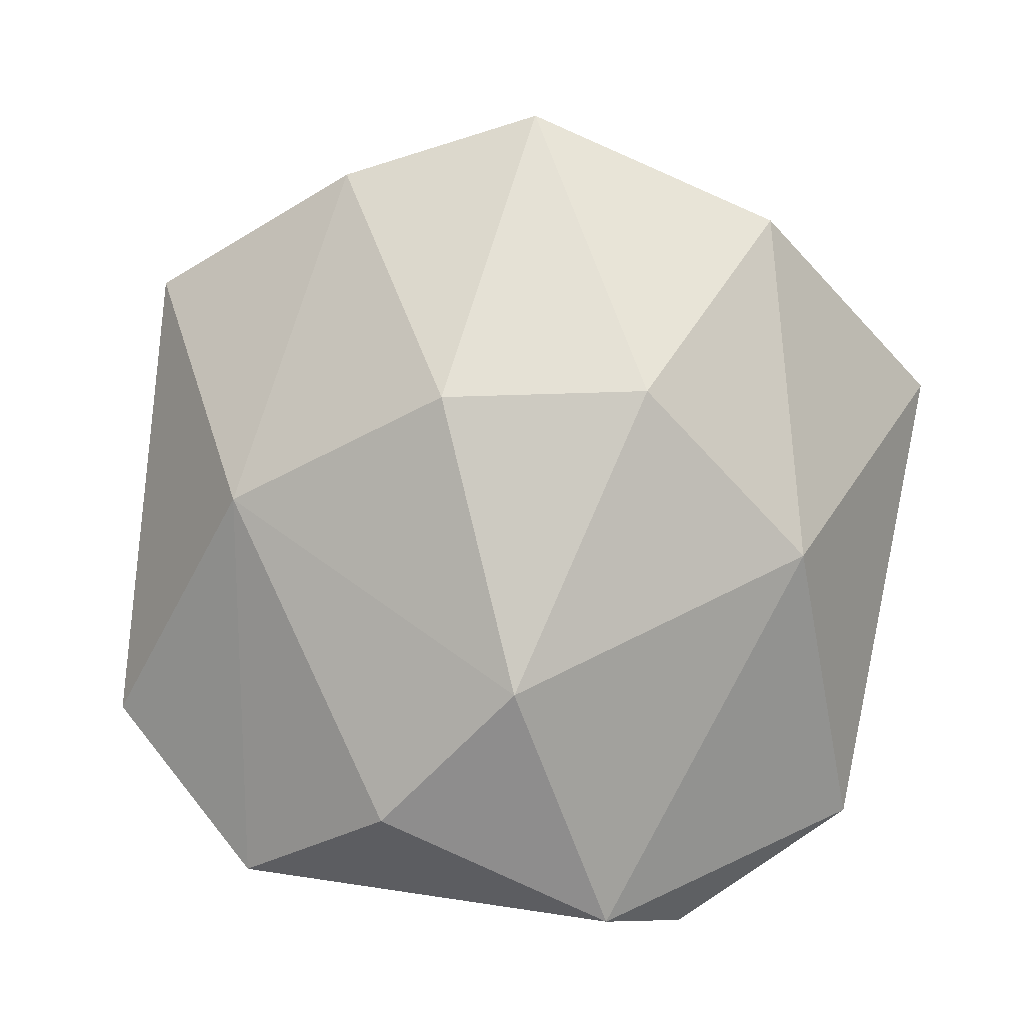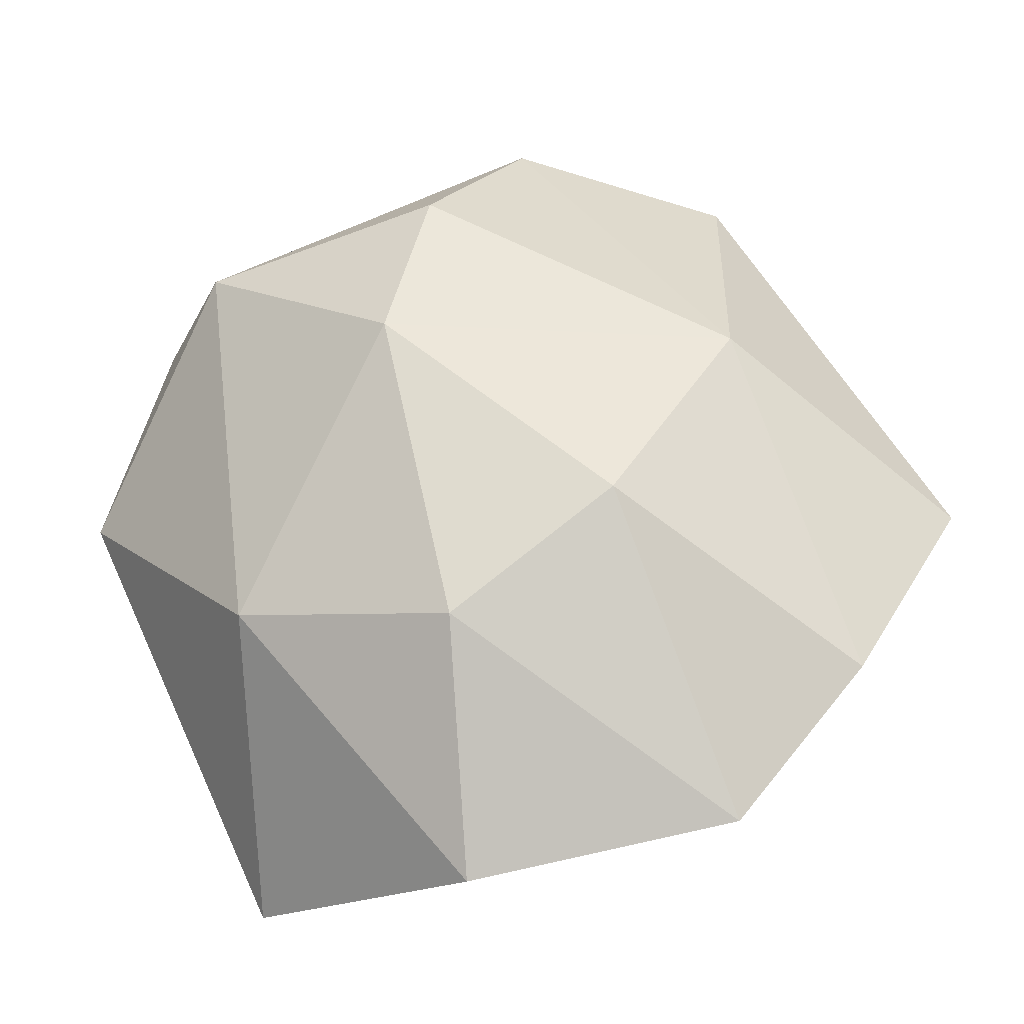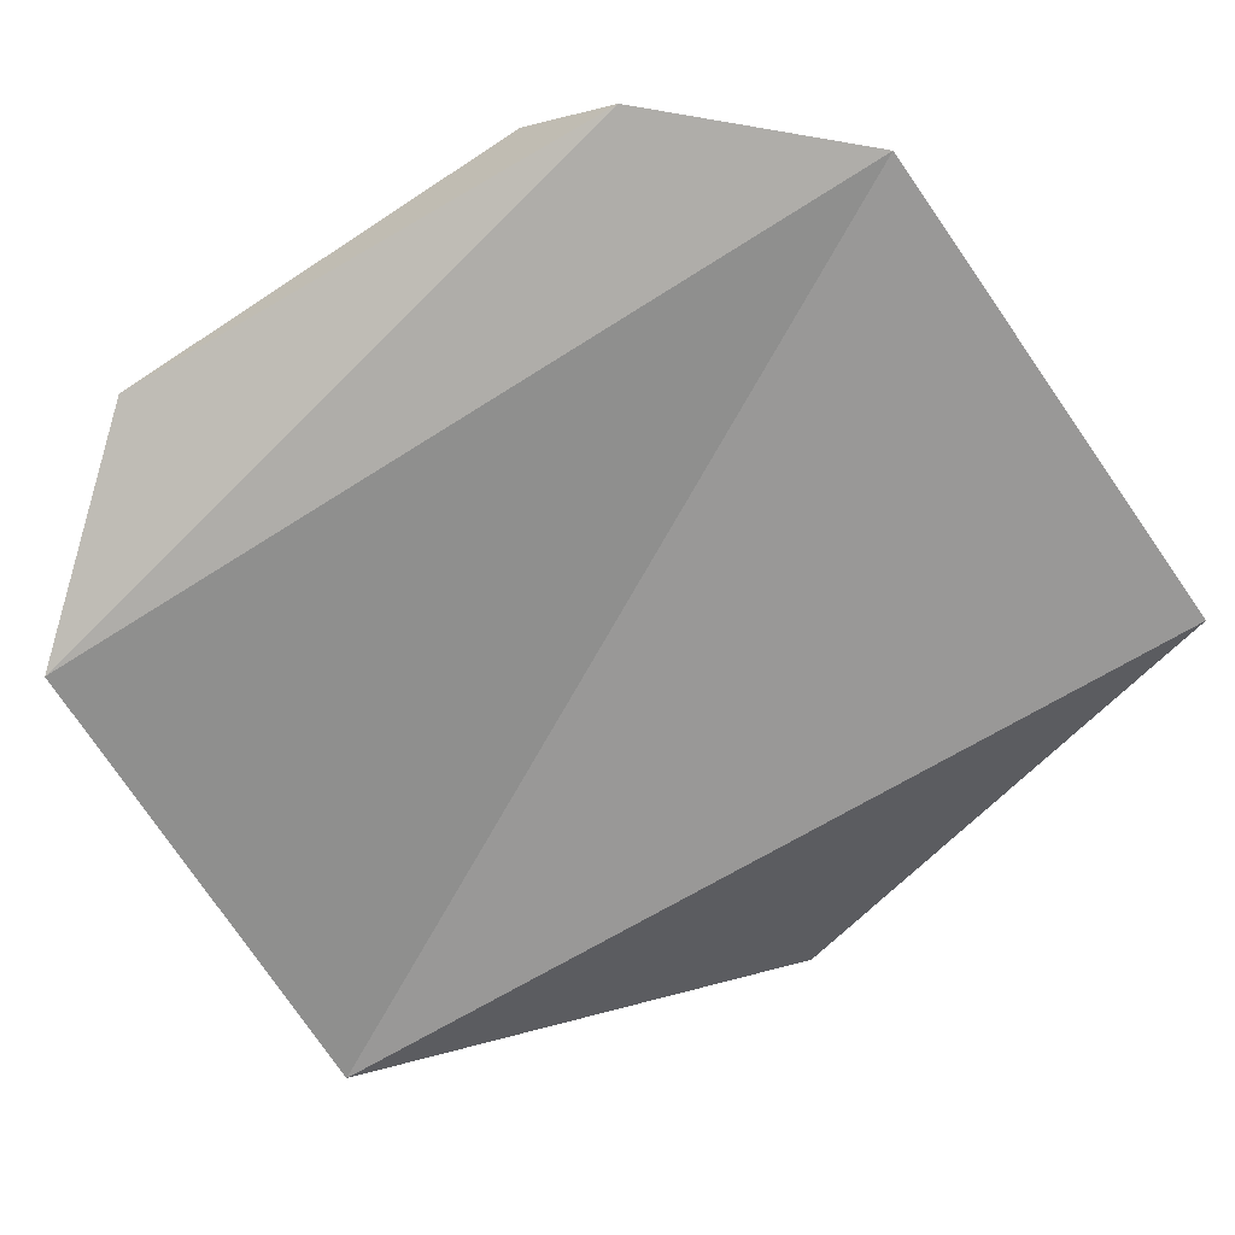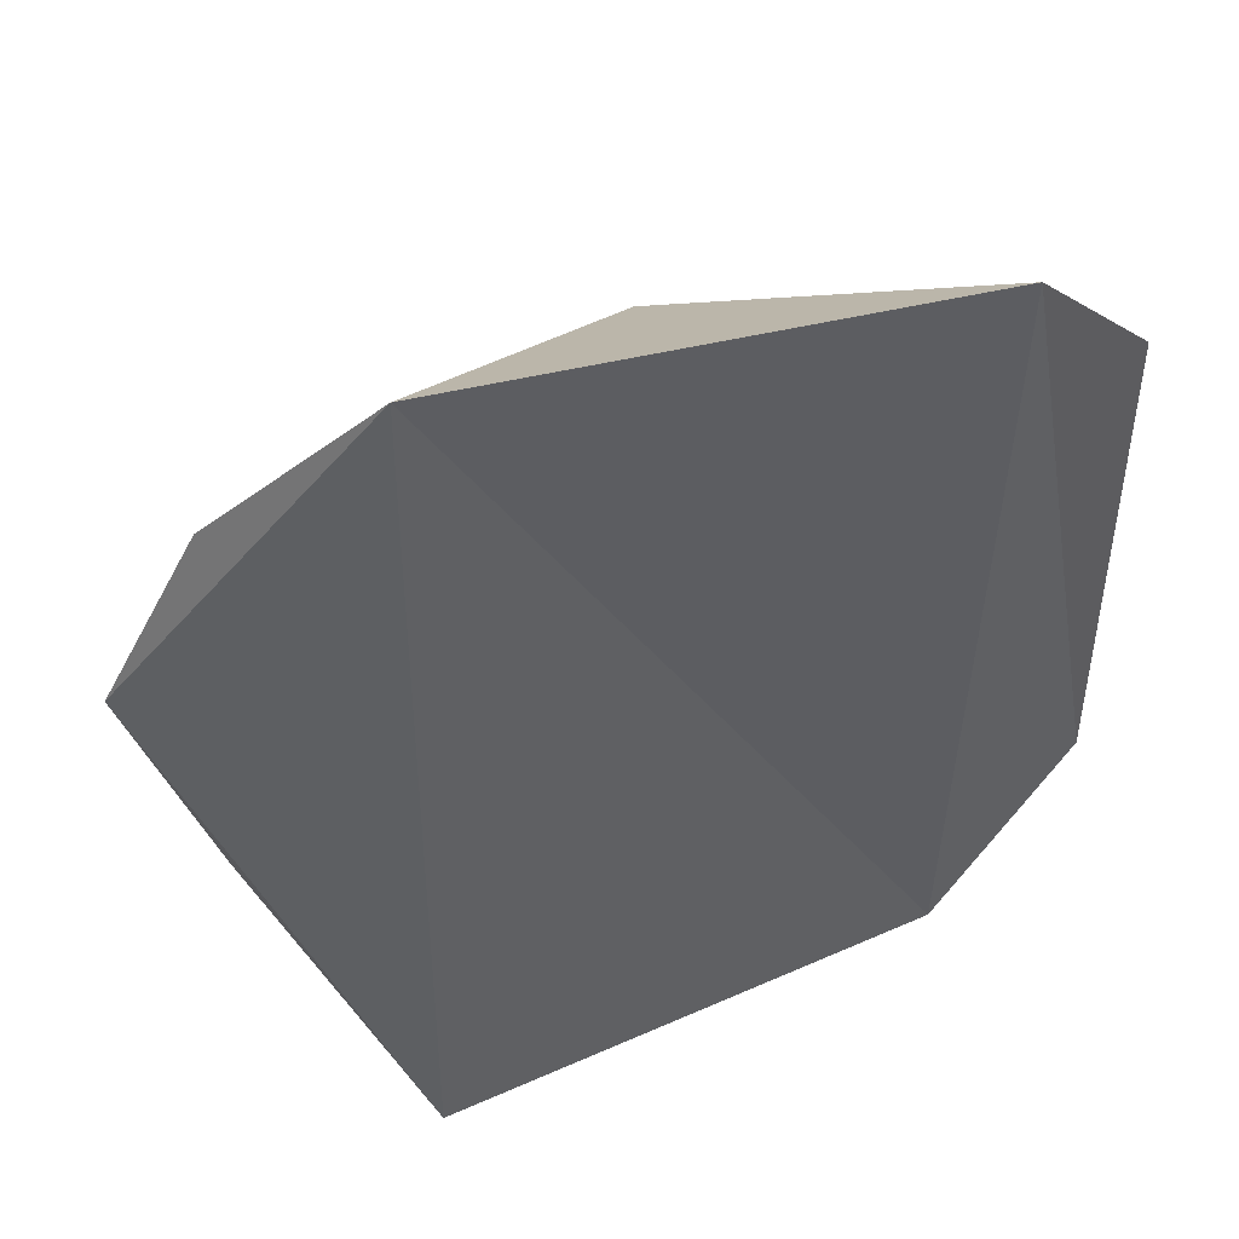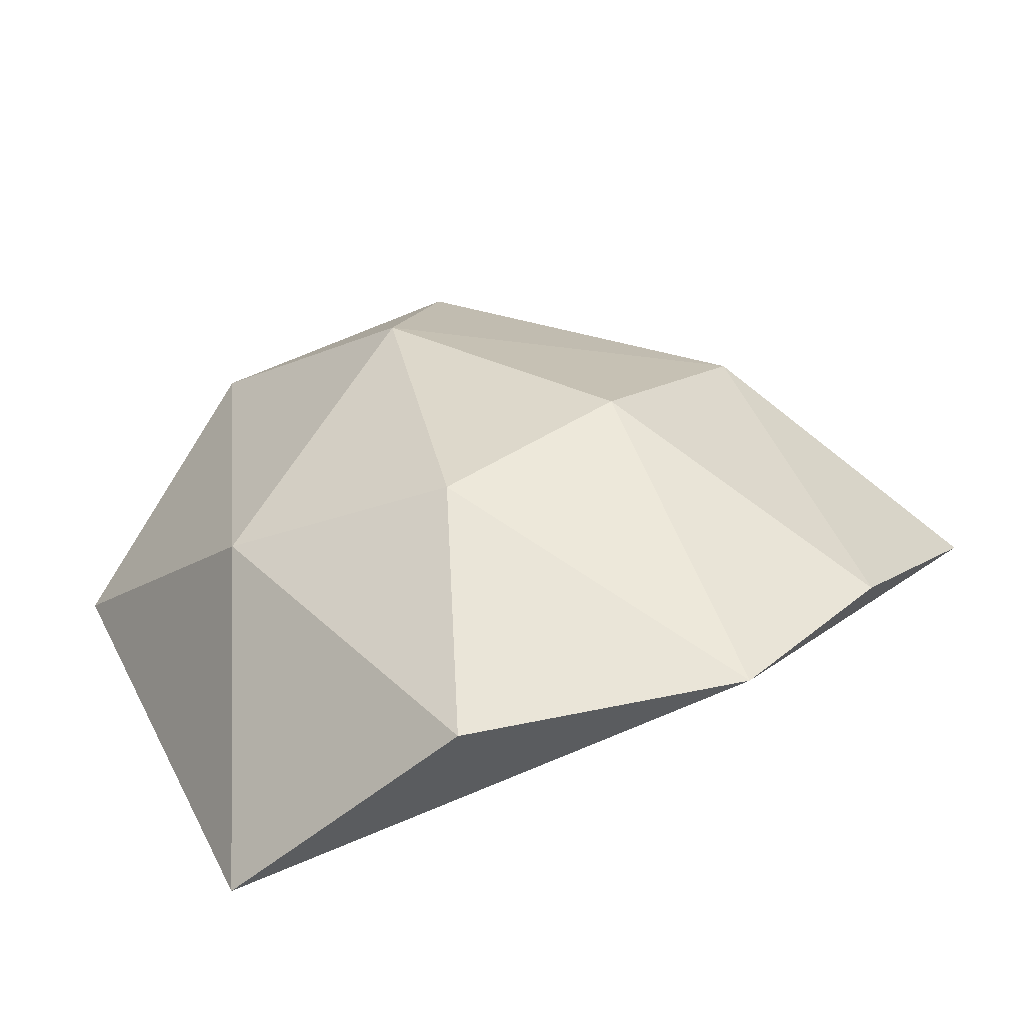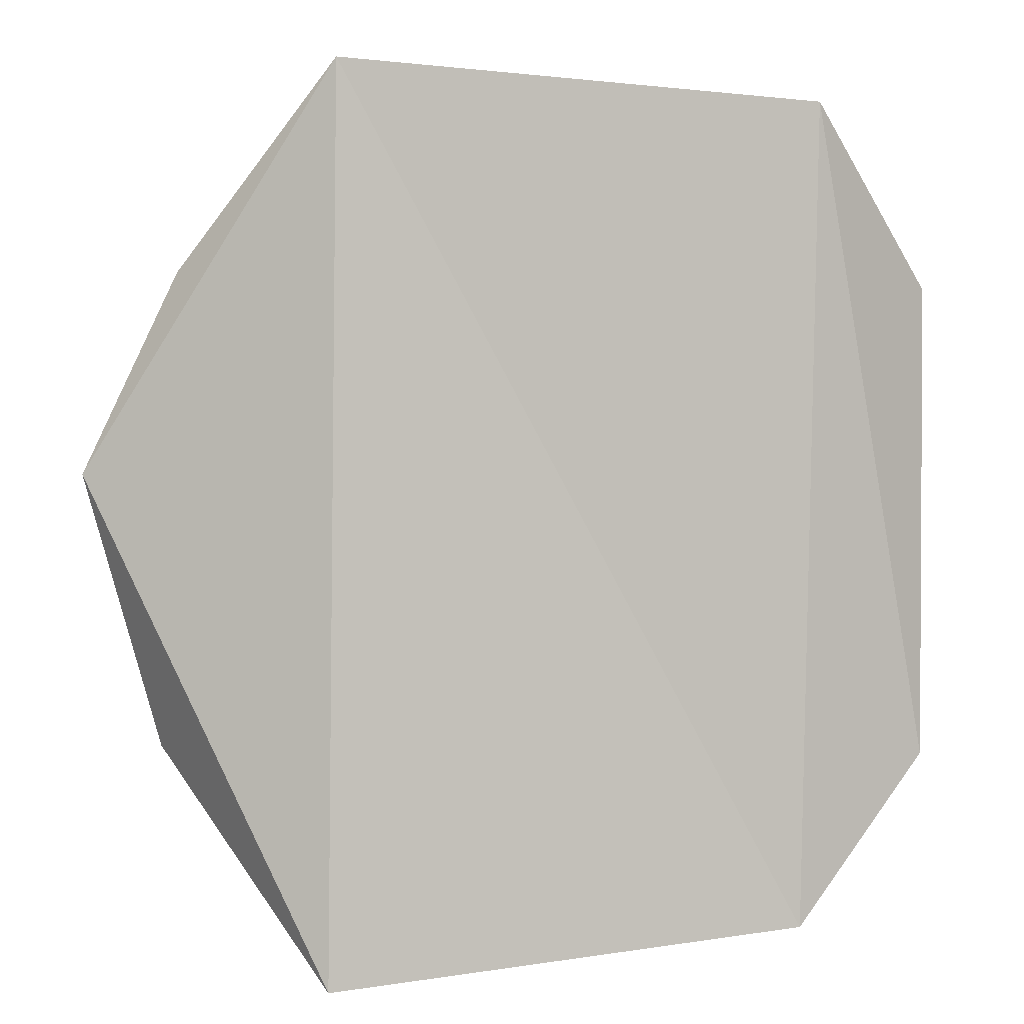
<metadata>
{"format":"obj","ext":"obj","renderer":"f3d","projection":"perspective","resolution":1024,"background":"white","views":[{"elev":74.9,"azim":-80.7,"up":"+Z"},{"elev":75.8,"azim":62.6,"up":"+Z"},{"elev":-76.8,"azim":-57.1,"up":"+Z"},{"elev":51.1,"azim":148.4,"up":"+Y"},{"elev":43.6,"azim":63.3,"up":"+Z"},{"elev":3.2,"azim":151.4,"up":"+Y"}]}
</metadata>
<code>
o anymal_COM_constraints_in_LHleg_effector_frame_quasi_static.001
v -0.05487 0.1002 0.3891
v -0.4002 0.07955 0.3022
v 0.0878 -0.1896 0.5145
v -0.02793 -0.5409 0.349
v -0.1698 -0.1595 0.5577
v -0.1401 -0.3107 0.5574
v -0.4995 -0.4048 0.305
v -0.5179 -0.05355 0.3306
v 0.03409 -0.3867 0.5034
v -0.2516 -0.006534 0.4736
v 0.02662 -0.04596 0.4839
v -0.5174 -0.3443 0.3826
v -0.4752 -0.1615 0.4389
v -0.376 -0.2484 0.5124
v -0.3888 -0.526 0.3041
v -0.2272 -0.4493 0.482
f 16 15 4
f 14 6 5
f 12 13 8
f 12 16 14
f 2 10 1
f 1 11 3
f 5 3 11
f 4 1 3
f 15 7 2
f 10 11 1
f 10 8 13
f 6 9 3
f 13 12 14
f 12 7 15
f 9 16 4
f 14 10 13
f 7 12 8
f 9 4 3
f 7 8 2
f 14 16 6
f 1 15 2
f 12 15 16
f 5 6 3
f 10 5 11
f 10 2 8
f 9 6 16
f 14 5 10
f 1 4 15

</code>
